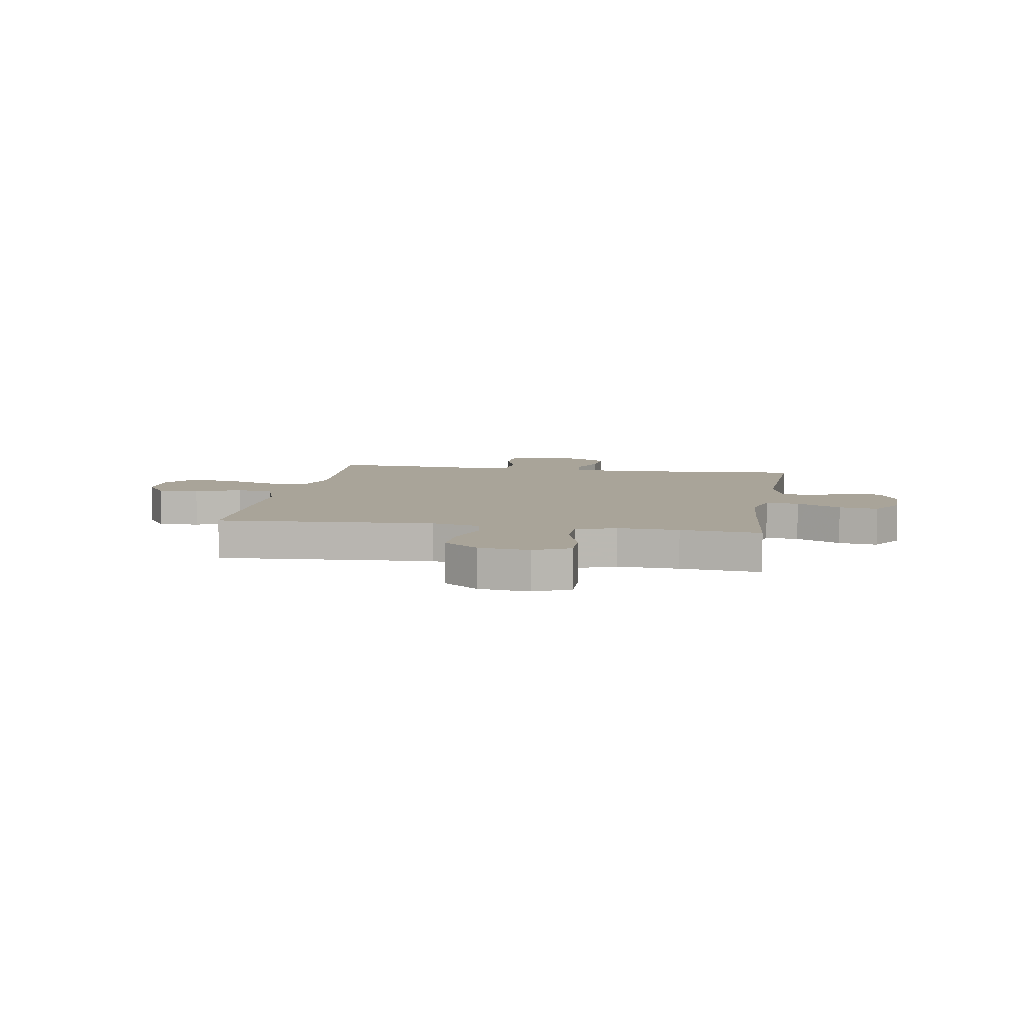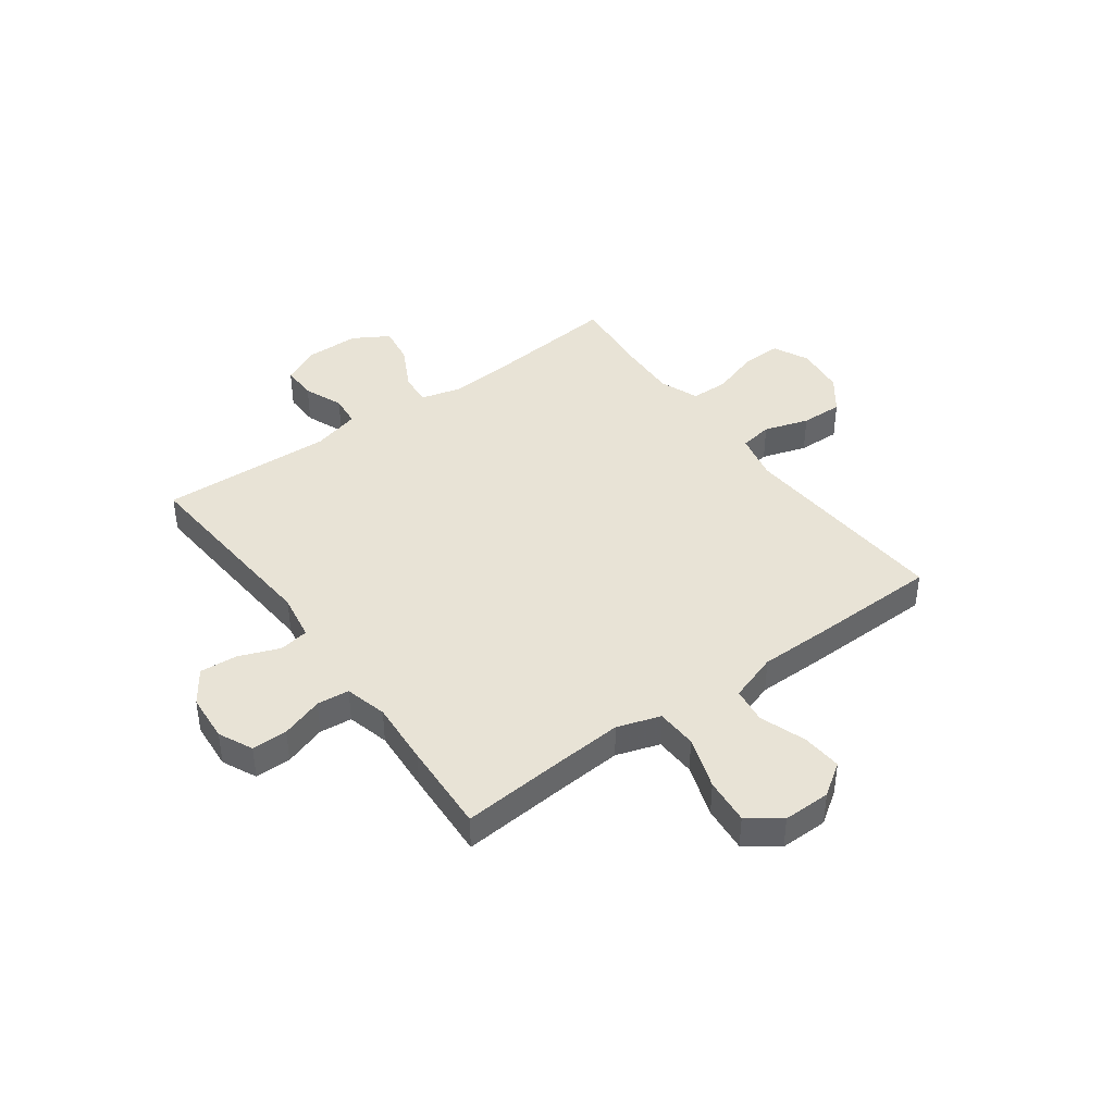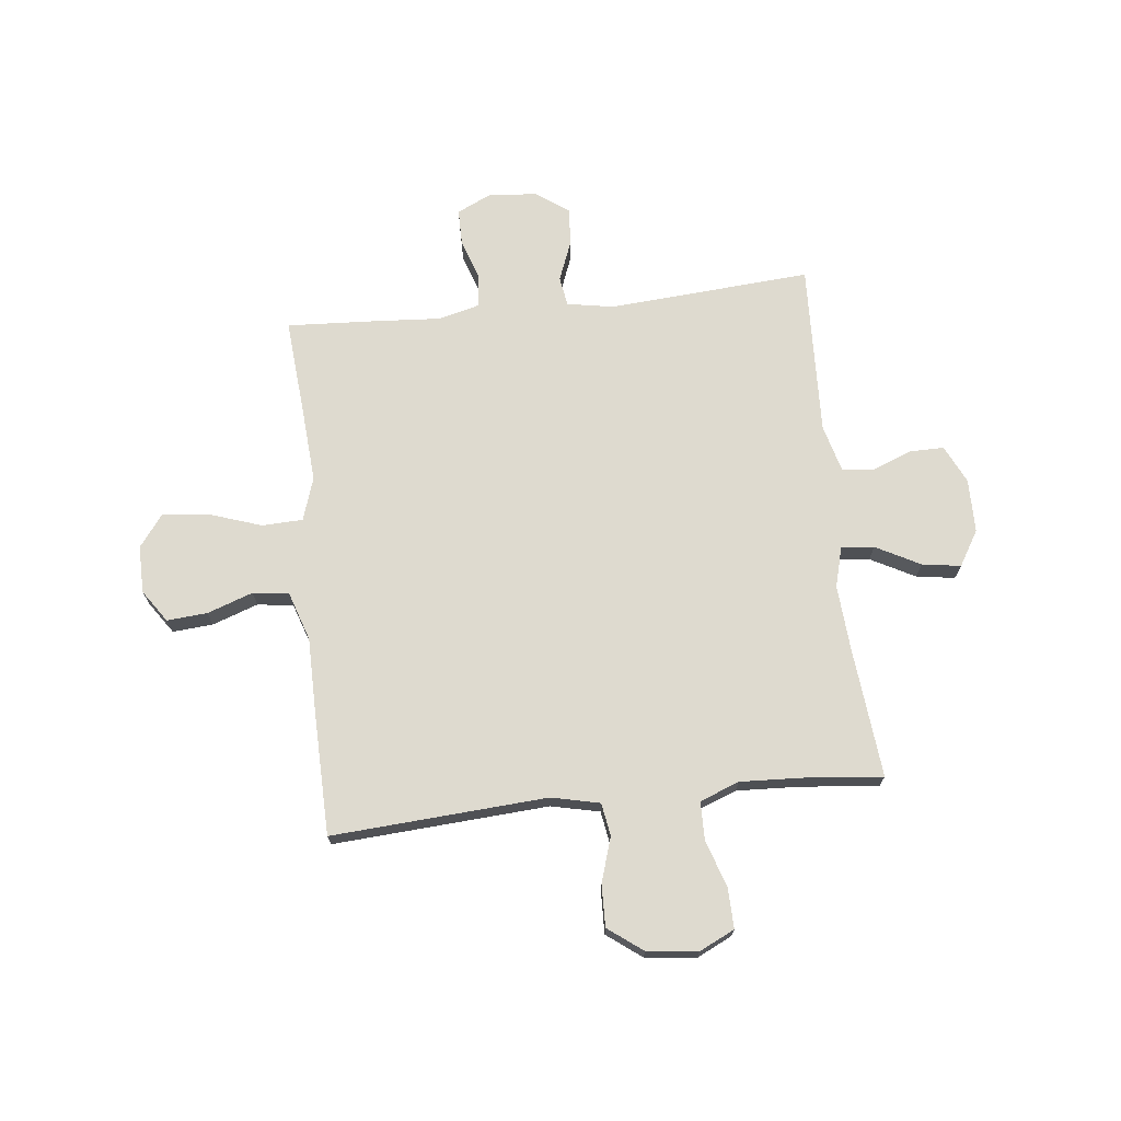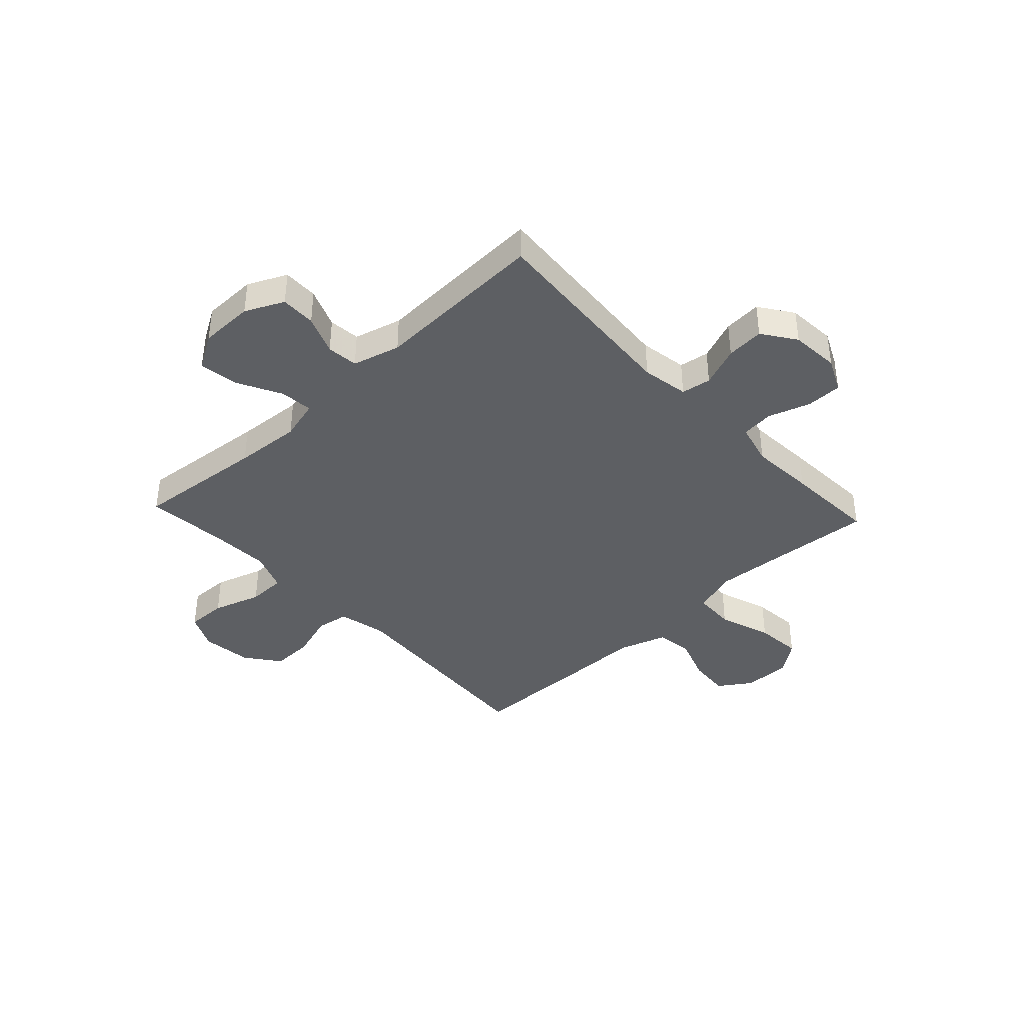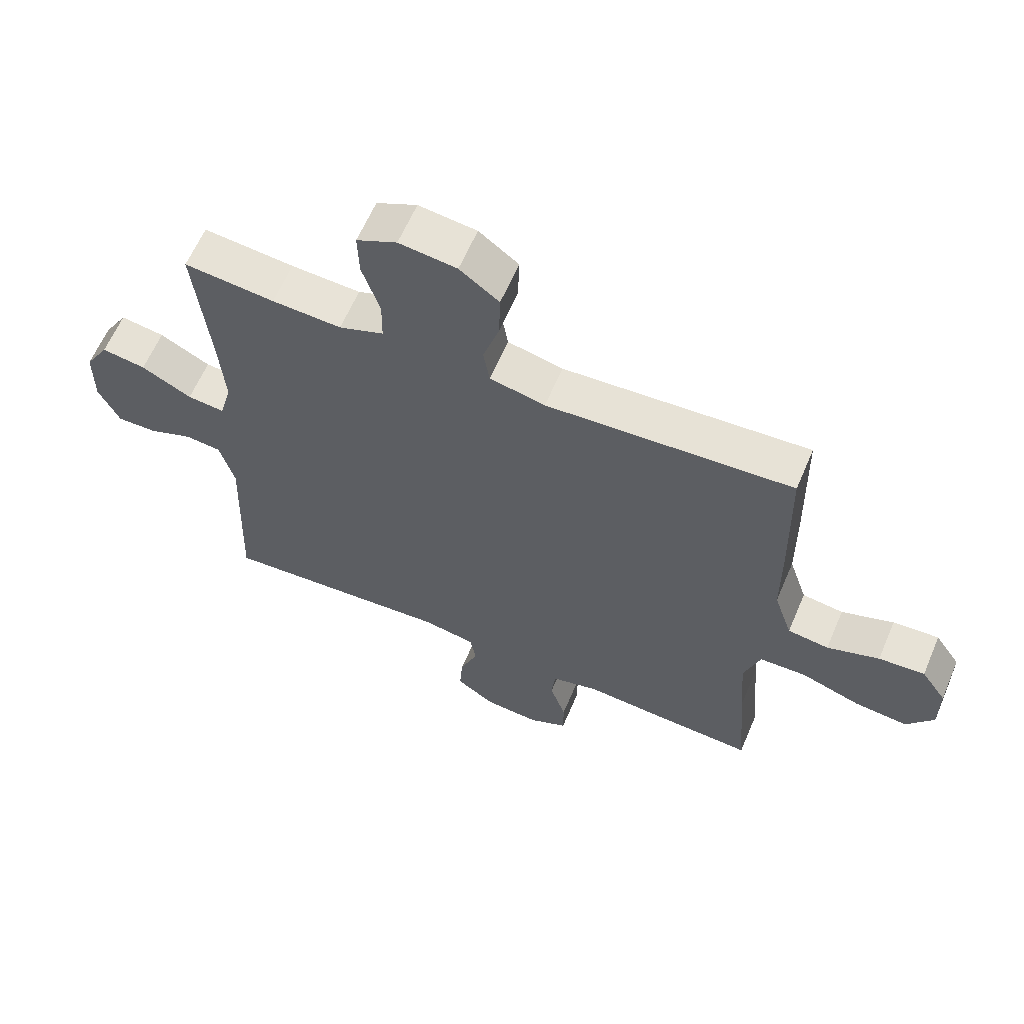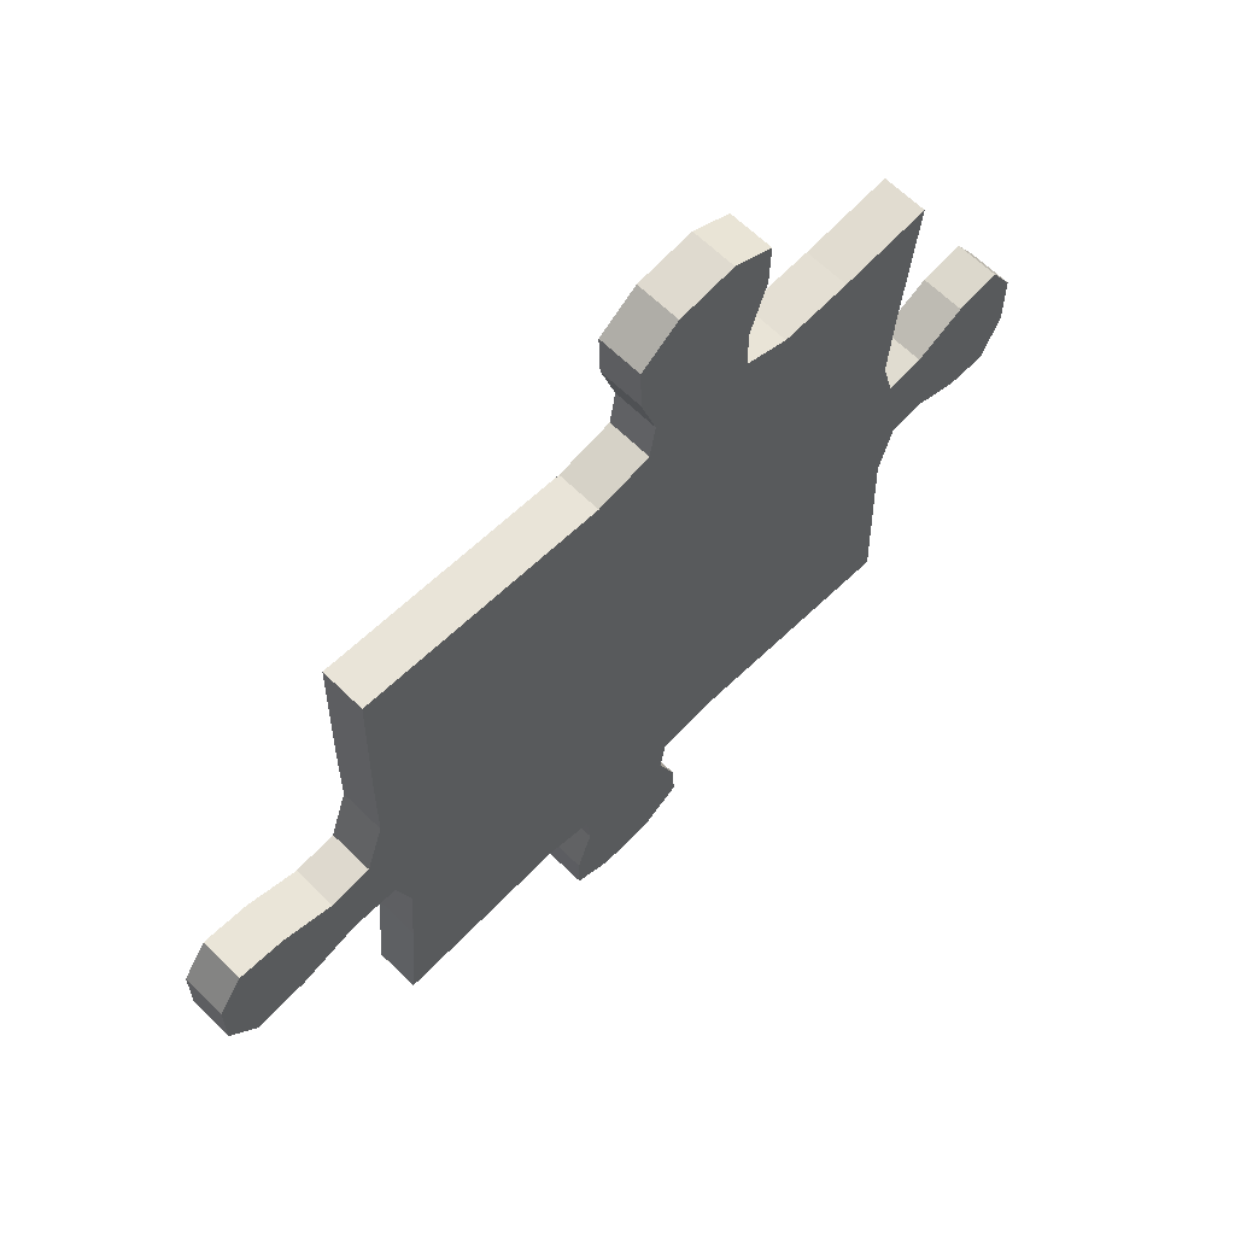
<metadata>
{"format":"obj","ext":"obj","renderer":"f3d","projection":"perspective","resolution":1024,"background":"white","views":[{"elev":7.3,"azim":9.7,"up":"+Y"},{"elev":41.7,"azim":-126.1,"up":"+Y"},{"elev":71.0,"azim":-6.2,"up":"+Y"},{"elev":-39.8,"azim":133.1,"up":"+Y"},{"elev":62.1,"azim":-156.9,"up":"+Z"},{"elev":63.9,"azim":-45.3,"up":"+Z"}]}
</metadata>
<code>
v 0.5 0.07 -0.5
v 0.124 0.07 -0.472
v 0.037 0.07 -0.487
v 0.028 0.07 -0.542
v 0.057 0.07 -0.617
v 0.062 0.07 -0.687
v 0 0.07 -0.73
v -0.09 0.07 -0.737
v -0.153 0.07 -0.707
v -0.153 0.07 -0.641
v -0.127 0.07 -0.563
v -0.133 0.07 -0.503
v -0.211 0.07 -0.483
v -0.33 0.07 -0.491
v -0.5 0.07 -0.5
v -0.484 0.07 -0.305
v -0.475 0.07 -0.181
v -0.501 0.07 -0.101
v -0.577 0.07 -0.098
v -0.675 0.07 -0.131
v -0.761 0.07 -0.139
v -0.805 0.07 -0.08
v -0.804 0.07 0.008
v -0.763 0.07 0.068
v -0.688 0.07 0.062
v -0.603 0.07 0.032
v -0.536 0.07 0.041
v -0.506 0.07 0.131
v -0.505 0.07 0.265
v -0.5 0.07 0.5
v -0.1 0.07 0.473
v -0.01 0.07 0.493
v 0 0.07 0.554
v -0.026 0.07 0.637
v -0.028 0.07 0.715
v 0.036 0.07 0.763
v 0.13 0.07 0.774
v 0.196 0.07 0.742
v 0.194 0.07 0.668
v 0.165 0.07 0.579
v 0.166 0.07 0.509
v 0.239 0.07 0.481
v 0.352 0.07 0.486
v 0.5 0.07 0.5
v 0.476 0.07 0.259
v 0.467 0.07 0.136
v 0.487 0.07 0.061
v 0.548 0.07 0.067
v 0.63 0.07 0.11
v 0.702 0.07 0.121
v 0.741 0.07 0.056
v 0.742 0.07 -0.044
v 0.708 0.07 -0.115
v 0.643 0.07 -0.114
v 0.57 0.07 -0.085
v 0.512 0.07 -0.091
v 0.488 0.07 -0.179
v 0.5 0 -0.5
v 0.124 0 -0.472
v 0.037 0 -0.487
v 0.028 0 -0.542
v 0.057 0 -0.617
v 0.062 0 -0.687
v 0 0 -0.73
v -0.09 0 -0.737
v -0.153 0 -0.707
v -0.153 0 -0.641
v -0.127 0 -0.563
v -0.133 0 -0.503
v -0.211 0 -0.483
v -0.33 0 -0.491
v -0.5 0 -0.5
v -0.484 0 -0.305
v -0.475 0 -0.181
v -0.501 0 -0.101
v -0.577 0 -0.098
v -0.675 0 -0.131
v -0.761 0 -0.139
v -0.805 0 -0.08
v -0.804 0 0.008
v -0.763 0 0.068
v -0.688 0 0.062
v -0.603 0 0.032
v -0.536 0 0.041
v -0.506 0 0.131
v -0.505 0 0.265
v -0.5 0 0.5
v -0.1 0 0.473
v -0.01 0 0.493
v 0 0 0.554
v -0.026 0 0.637
v -0.028 0 0.715
v 0.036 0 0.763
v 0.13 0 0.774
v 0.196 0 0.742
v 0.194 0 0.668
v 0.165 0 0.579
v 0.166 0 0.509
v 0.239 0 0.481
v 0.352 0 0.486
v 0.5 0 0.5
v 0.476 0 0.259
v 0.467 0 0.136
v 0.487 0 0.061
v 0.548 0 0.067
v 0.63 0 0.11
v 0.702 0 0.121
v 0.741 0 0.056
v 0.742 0 -0.044
v 0.708 0 -0.115
v 0.643 0 -0.114
v 0.57 0 -0.085
v 0.512 0 -0.091
v 0.488 0 -0.179
f 52 53 54 55
f 52 55 56
f 51 52 56
f 48 49 50 51
f 47 48 51 56
f 46 47 56 57
f 43 44 45
f 42 43 45 46
f 41 42 46 57
f 37 38 39 40
f 37 40 41
f 36 37 41
f 33 34 35 36
f 32 33 36 41
f 31 32 41 57
f 28 29 30 31
f 27 28 31 57
f 23 24 25 26
f 21 22 23 26
f 19 20 21 26
f 18 19 26 27
f 17 18 27 57
f 13 14 15 16
f 12 13 16 17
f 8 9 10 11
f 8 11 12
f 7 8 12
f 4 5 6 7
f 4 7 12
f 3 4 12 17
f 17 57 1 2
f 2 3 17
f 112 111 110 109
f 113 112 109
f 113 109 108
f 108 107 106 105
f 113 108 105 104
f 114 113 104 103
f 102 101 100
f 103 102 100 99
f 114 103 99 98
f 97 96 95 94
f 98 97 94
f 98 94 93
f 93 92 91 90
f 98 93 90 89
f 114 98 89 88
f 88 87 86 85
f 114 88 85 84
f 83 82 81 80
f 83 80 79 78
f 83 78 77 76
f 84 83 76 75
f 114 84 75 74
f 73 72 71 70
f 74 73 70 69
f 68 67 66 65
f 69 68 65
f 69 65 64
f 64 63 62 61
f 69 64 61
f 74 69 61 60
f 59 58 114 74
f 74 60 59
f 1 58 59 2
f 2 59 60 3
f 3 60 61 4
f 4 61 62 5
f 5 62 63 6
f 6 63 64 7
f 7 64 65 8
f 8 65 66 9
f 9 66 67 10
f 10 67 68 11
f 11 68 69 12
f 12 69 70 13
f 13 70 71 14
f 14 71 72 15
f 15 72 73 16
f 16 73 74 17
f 17 74 75 18
f 18 75 76 19
f 19 76 77 20
f 20 77 78 21
f 21 78 79 22
f 22 79 80 23
f 23 80 81 24
f 24 81 82 25
f 25 82 83 26
f 26 83 84 27
f 27 84 85 28
f 28 85 86 29
f 29 86 87 30
f 30 87 88 31
f 31 88 89 32
f 32 89 90 33
f 33 90 91 34
f 34 91 92 35
f 35 92 93 36
f 36 93 94 37
f 37 94 95 38
f 38 95 96 39
f 39 96 97 40
f 40 97 98 41
f 41 98 99 42
f 42 99 100 43
f 43 100 101 44
f 44 101 102 45
f 45 102 103 46
f 46 103 104 47
f 47 104 105 48
f 48 105 106 49
f 49 106 107 50
f 50 107 108 51
f 51 108 109 52
f 52 109 110 53
f 53 110 111 54
f 54 111 112 55
f 55 112 113 56
f 56 113 114 57
f 57 114 58 1

</code>
